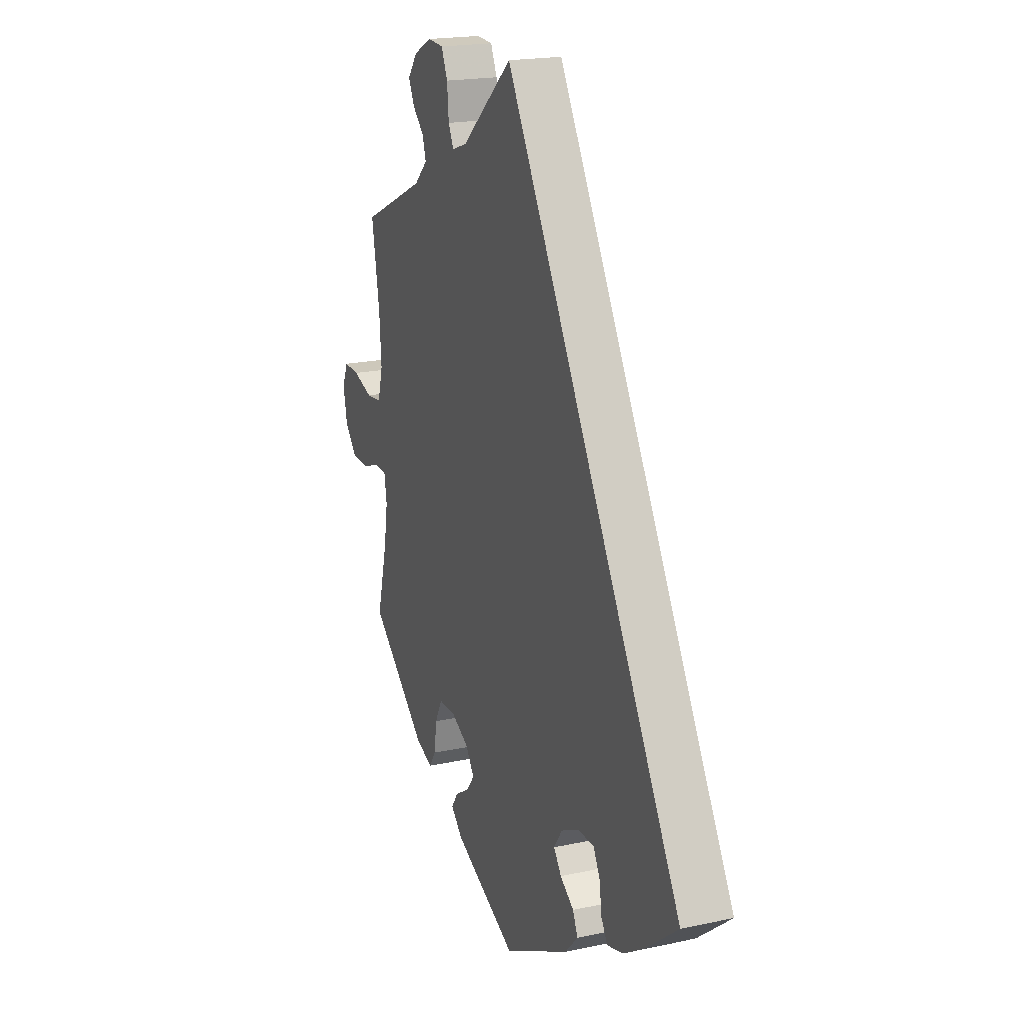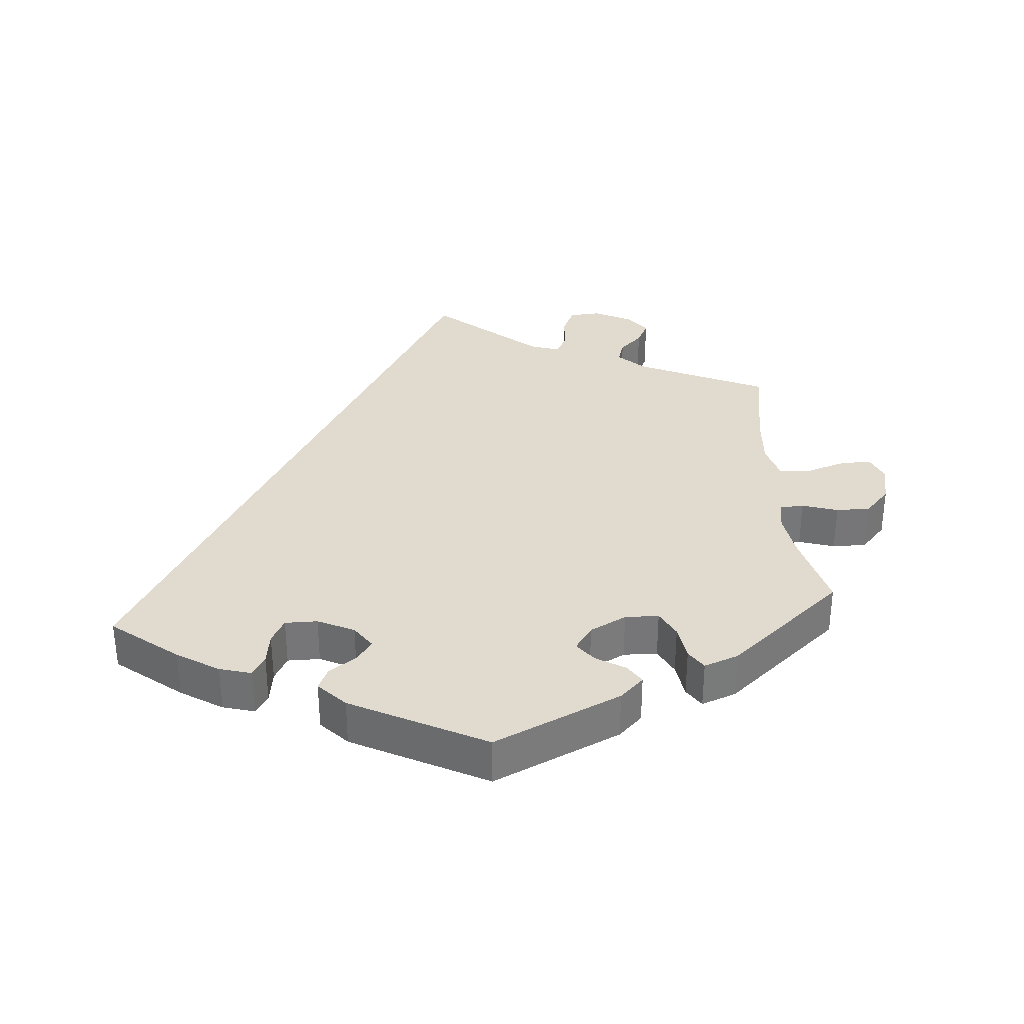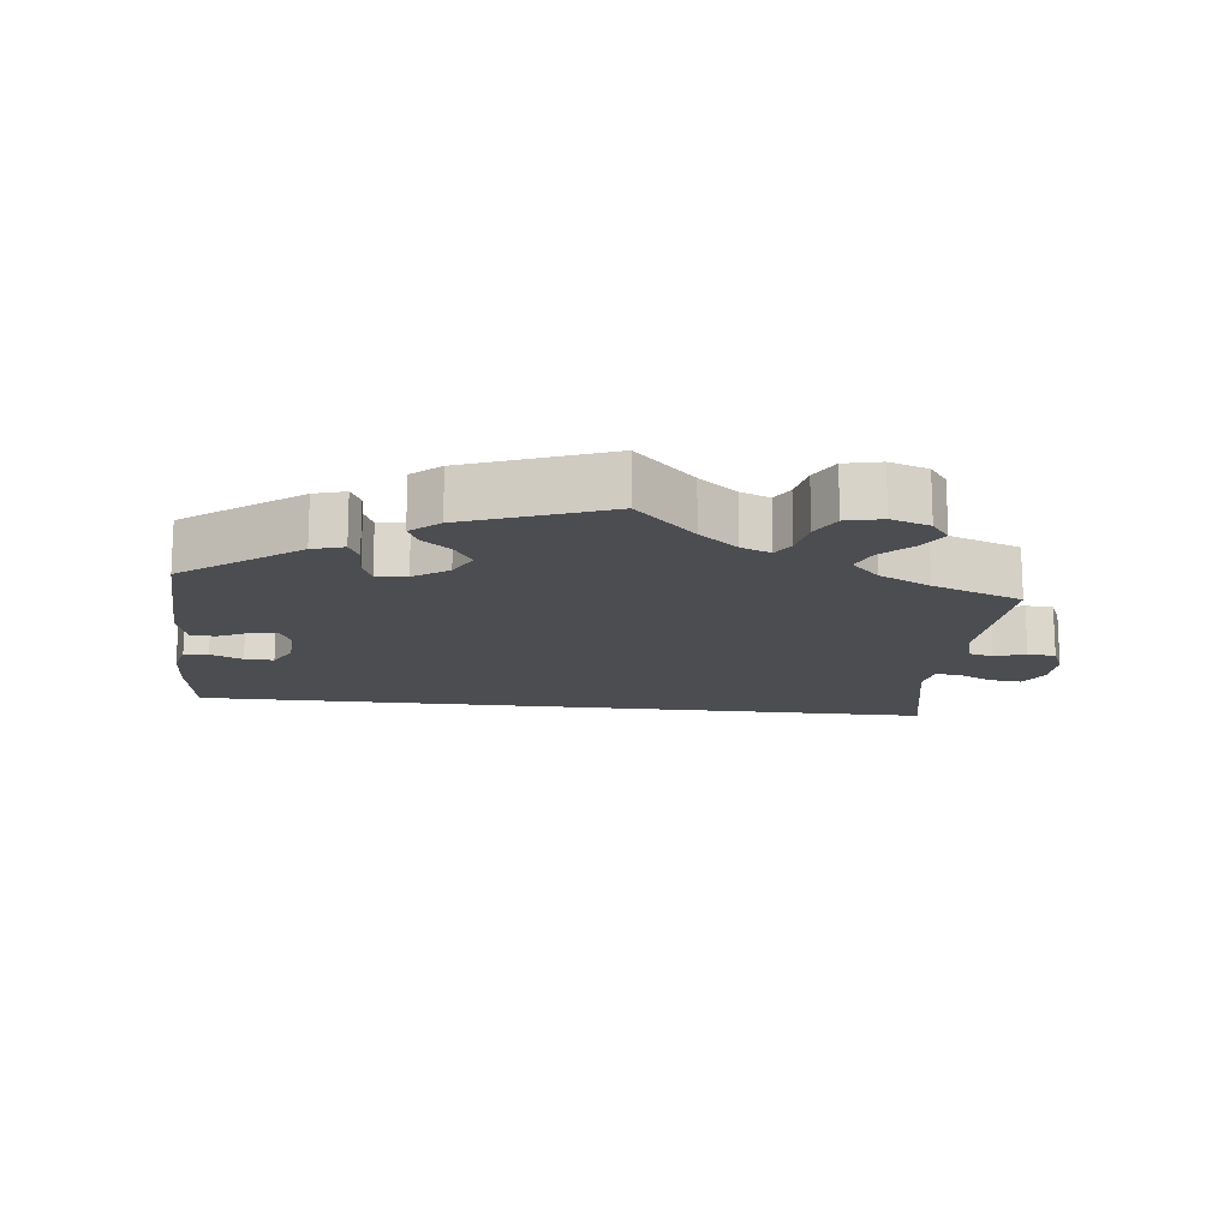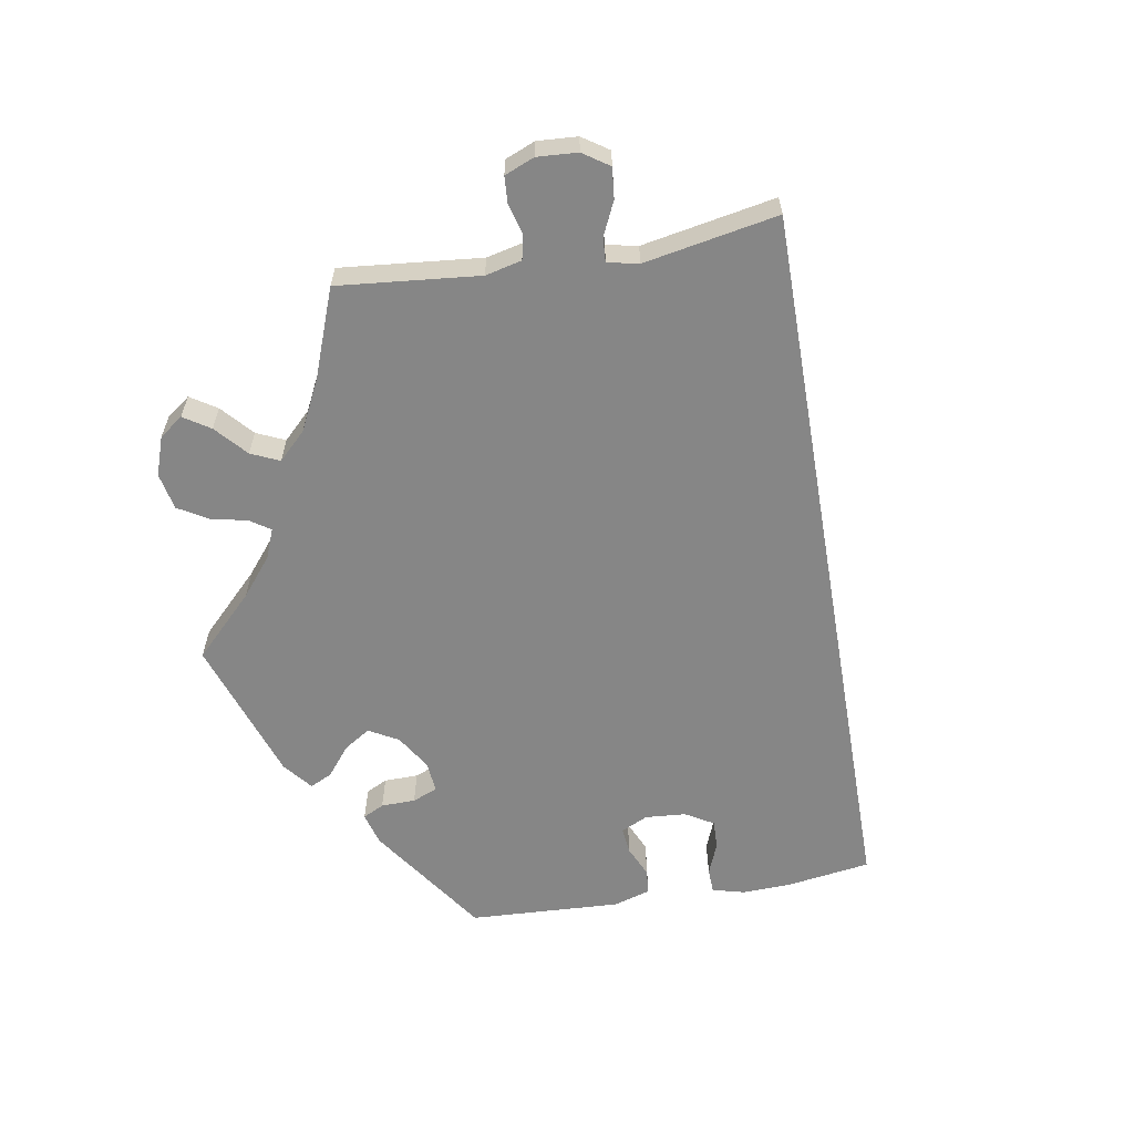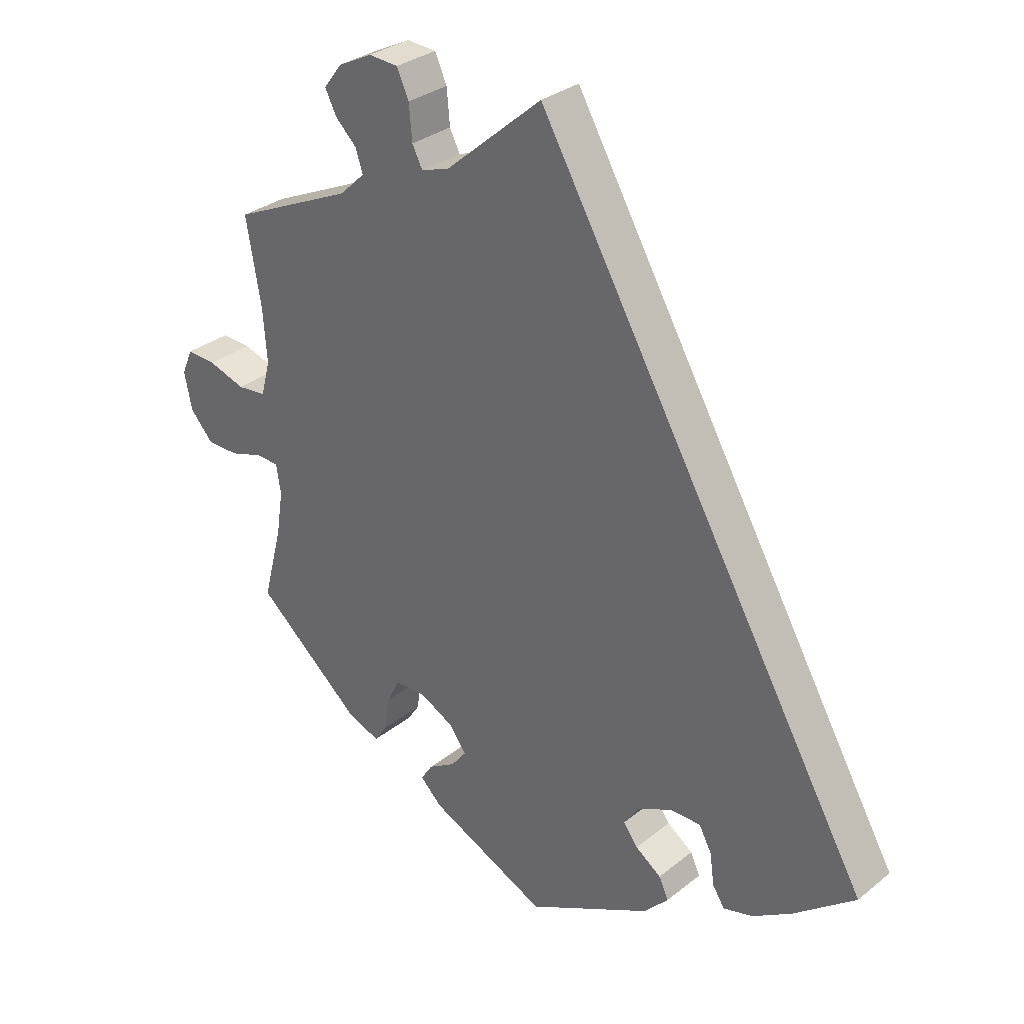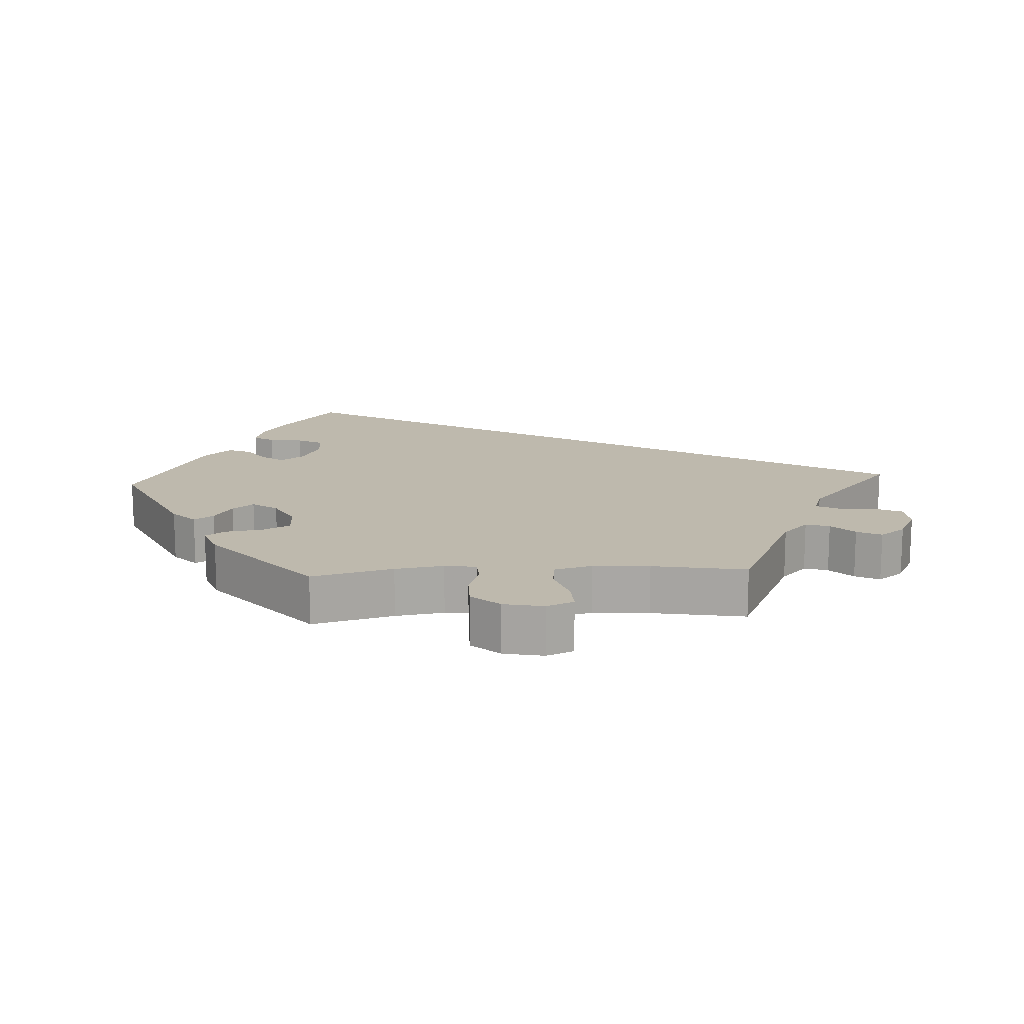
<metadata>
{"format":"obj","ext":"obj","renderer":"f3d","projection":"perspective","resolution":1024,"background":"white","views":[{"elev":19.5,"azim":68.1,"up":"+Z"},{"elev":33.4,"azim":175.4,"up":"+Y"},{"elev":-16.2,"azim":-125.9,"up":"+Y"},{"elev":-62.1,"azim":-20.5,"up":"+Y"},{"elev":31.1,"azim":41.5,"up":"+Z"},{"elev":15.1,"azim":-93.2,"up":"+Y"}]}
</metadata>
<code>
v 0.331 0.07 -0.439
v -0.223 0.07 -0.499
v -0.691 0.07 0.011
v -0.137 0.07 -0.413
v -0.502 0.07 -0.074
v 0.44 0.07 -0.387
v -0.219 0.07 0.56
v 0.378 0.07 -0.426
v -0.161 0.07 -0.444
v -0.627 0.07 0.049
v -0.367 0.07 -0.455
v 0.183 0.07 -0.348
v -0.285 0.07 0.605
v 0.305 0.07 -0.359
v -0.679 0.07 -0.048
v -0.506 0.07 -0.191
v 0.158 0.07 -0.384
v 0.181 0.07 -0.415
v -0.538 0.07 -0.072
v 0.237 0.07 -0.322
v -0.674 0.07 0.051
v -0.204 0.07 -0.47
v -0.495 0.07 -0.12
v 0.222 0.07 -0.444
v -0.267 0.07 -0.349
v -0.214 0.07 0.505
v -0.345 0.07 0.398
v -0.296 0.07 -0.444
v 0.237 0.07 -0.477
v -0.238 0.07 0.602
v -0.217 0.07 -0.348
v -0.163 0.07 -0.376
v -0.522 0.07 0.035
v -0.368 0.07 0.54
v -0.316 0.07 0.471
v -0.507 0.07 0.09
v 0.285 0.07 -0.322
v 0.198 0.07 -0.518
v -0.288 0.07 -0.39
v -0.537 0.07 -0.31
v -0.316 0.07 -0.474
v -0.591 0.07 -0.089
v 0 0.07 -0.62
v -0.153 0.07 0.488
v -0.537 0.07 0.31
v -0.35 0.07 0.504
v 0 0.07 0.62
v 0.312 0.07 -0.409
v -0.642 0.07 -0.089
v -0.305 0.07 0.436
v 0.537 0.07 -0.31
v -0.339 0.07 0.578
v -0.188 0.07 -0.533
v -0.568 0.07 0.03
v -0.513 0.07 0.173
v -0.198 0.07 0.473
v 0.331 -0 -0.439
v -0.223 -0 -0.499
v -0.691 -0 0.011
v -0.137 -0 -0.413
v -0.502 -0 -0.074
v 0.44 -0 -0.387
v -0.219 -0 0.56
v 0.378 -0 -0.426
v -0.161 -0 -0.444
v -0.627 -0 0.049
v -0.367 -0 -0.455
v 0.183 -0 -0.348
v -0.285 -0 0.605
v 0.305 -0 -0.359
v -0.679 -0 -0.048
v -0.506 -0 -0.191
v 0.158 -0 -0.384
v 0.181 -0 -0.415
v -0.538 -0 -0.072
v 0.237 -0 -0.322
v -0.674 -0 0.051
v -0.204 -0 -0.47
v -0.495 -0 -0.12
v 0.222 -0 -0.444
v -0.267 -0 -0.349
v -0.214 -0 0.505
v -0.345 -0 0.398
v -0.296 -0 -0.444
v 0.237 -0 -0.477
v -0.238 -0 0.602
v -0.217 -0 -0.348
v -0.163 -0 -0.376
v -0.522 -0 0.035
v -0.368 -0 0.54
v -0.316 -0 0.471
v -0.507 -0 0.09
v 0.285 -0 -0.322
v 0.198 -0 -0.518
v -0.288 -0 -0.39
v -0.537 -0 -0.31
v -0.316 -0 -0.474
v -0.591 -0 -0.089
v 0 -0 -0.62
v -0.153 -0 0.488
v -0.537 -0 0.31
v -0.35 -0 0.504
v 0 -0 0.62
v 0.312 -0 -0.409
v -0.642 -0 -0.089
v -0.305 -0 0.436
v 0.537 -0 -0.31
v -0.339 -0 0.578
v -0.188 -0 -0.533
v -0.568 -0 0.03
v -0.513 -0 0.173
v -0.198 -0 0.473
f 11 40 16
f 39 28 41 11
f 25 39 11 16
f 31 25 16 23
f 32 31 23 5
f 53 2 22 9
f 53 9 4
f 43 53 4
f 38 43 4
f 18 24 29 38
f 17 18 38 4
f 12 17 4 32
f 8 1 48 14
f 8 14 37
f 6 8 37
f 44 47 51 6
f 56 44 6 37
f 13 30 7 26
f 13 26 56
f 35 46 34 52
f 50 35 52 13
f 55 45 27
f 36 55 27 50
f 33 36 50
f 3 21 10 54
f 3 54 33
f 15 3 33
f 19 42 49 15
f 5 19 15 33
f 20 12 32 5
f 50 13 56 37
f 50 37 20
f 5 33 50 20
f 72 96 67
f 67 97 84 95
f 72 67 95 81
f 79 72 81 87
f 61 79 87 88
f 65 78 58 109
f 60 65 109
f 60 109 99
f 60 99 94
f 94 85 80 74
f 60 94 74 73
f 88 60 73 68
f 70 104 57 64
f 93 70 64
f 93 64 62
f 62 107 103 100
f 93 62 100 112
f 82 63 86 69
f 112 82 69
f 108 90 102 91
f 69 108 91 106
f 83 101 111
f 106 83 111 92
f 106 92 89
f 110 66 77 59
f 89 110 59
f 89 59 71
f 71 105 98 75
f 89 71 75 61
f 61 88 68 76
f 93 112 69 106
f 76 93 106
f 76 106 89 61
f 16 72 79 23
f 23 79 61 5
f 5 61 75 19
f 19 75 98 42
f 42 98 105 49
f 49 105 71 15
f 15 71 59 3
f 3 59 77 21
f 21 77 66 10
f 10 66 110 54
f 54 110 89 33
f 33 89 92 36
f 36 92 111 55
f 55 111 101 45
f 45 101 83 27
f 27 83 106 50
f 50 106 91 35
f 35 91 102 46
f 46 102 90 34
f 34 90 108 52
f 52 108 69 13
f 13 69 86 30
f 30 86 63 7
f 7 63 82 26
f 26 82 112 56
f 56 112 100 44
f 44 100 103 47
f 47 103 107 51
f 51 107 62 6
f 6 62 64 8
f 8 64 57 1
f 1 57 104 48
f 48 104 70 14
f 14 70 93 37
f 37 93 76 20
f 20 76 68 12
f 12 68 73 17
f 17 73 74 18
f 18 74 80 24
f 24 80 85 29
f 29 85 94 38
f 38 94 99 43
f 43 99 109 53
f 53 109 58 2
f 2 58 78 22
f 22 78 65 9
f 9 65 60 4
f 4 60 88 32
f 32 88 87 31
f 31 87 81 25
f 25 81 95 39
f 39 95 84 28
f 28 84 97 41
f 41 97 67 11
f 11 67 96 40
f 40 96 72 16

</code>
